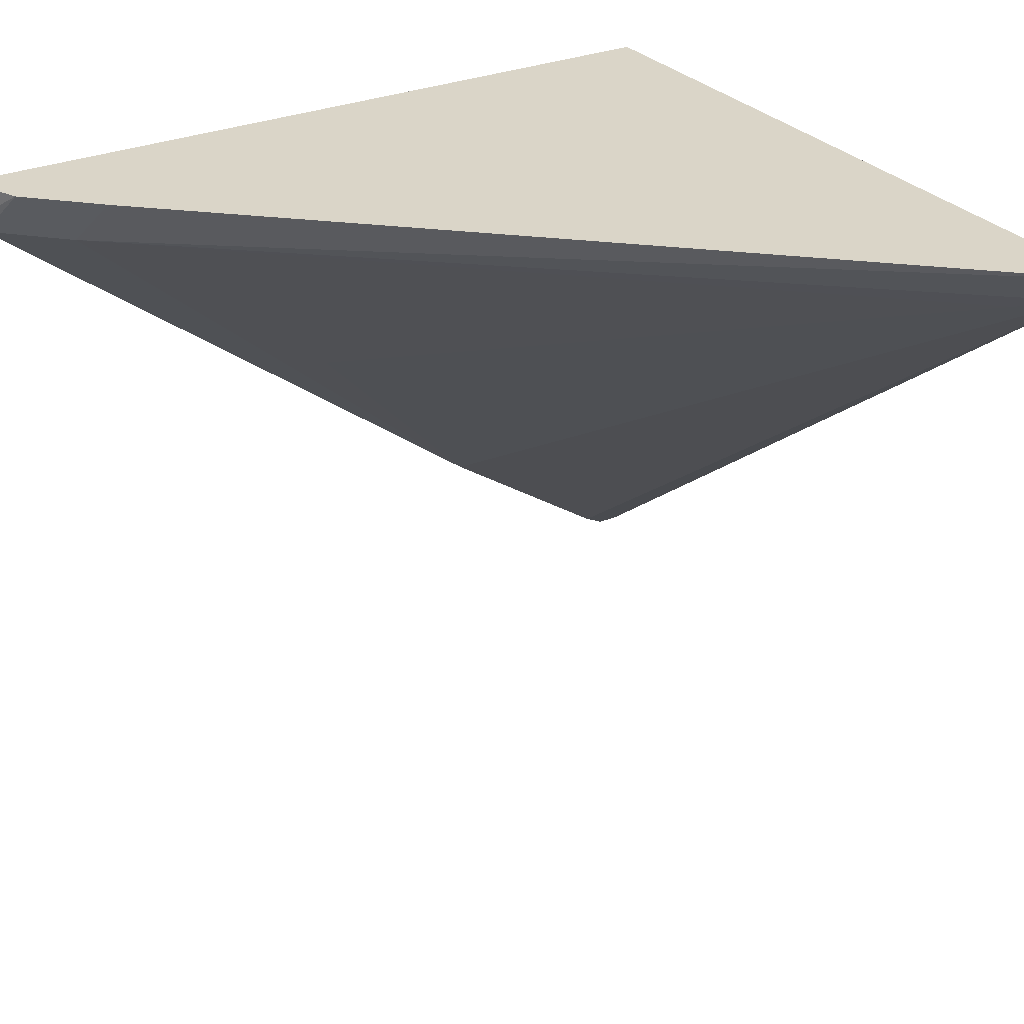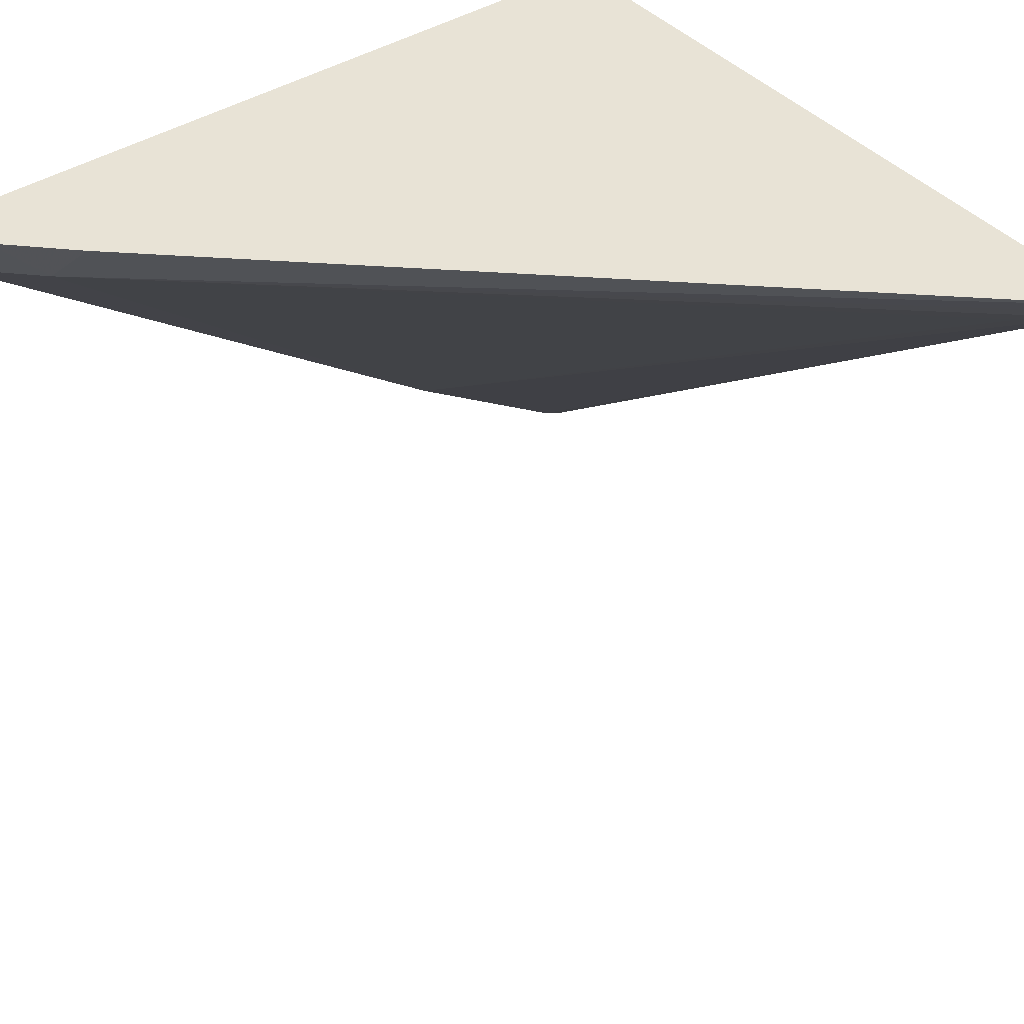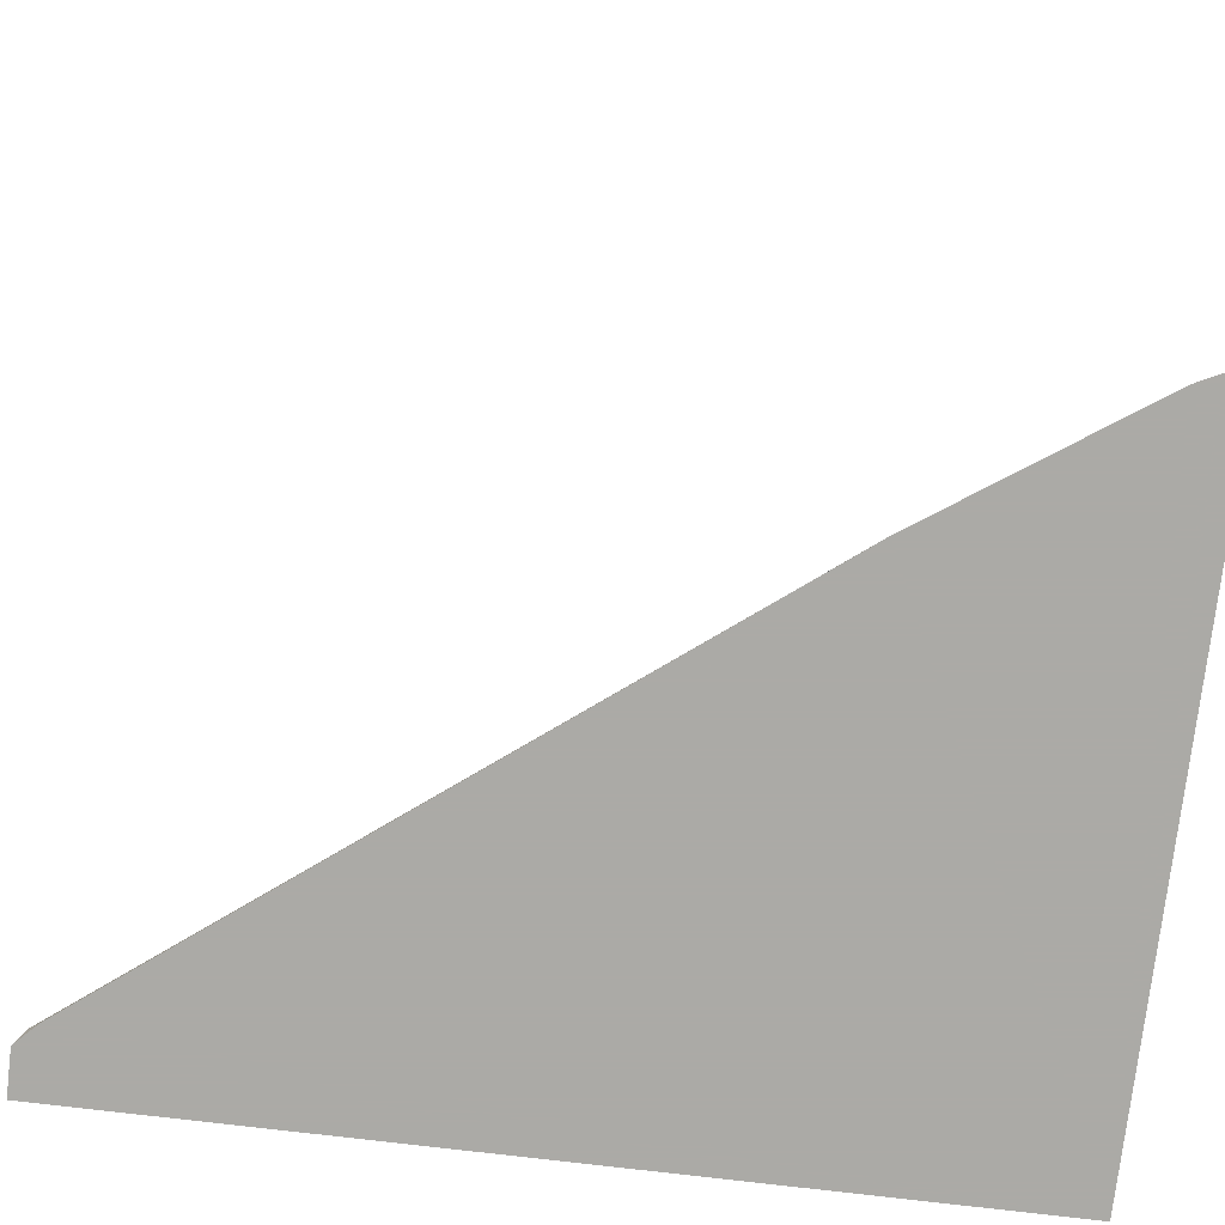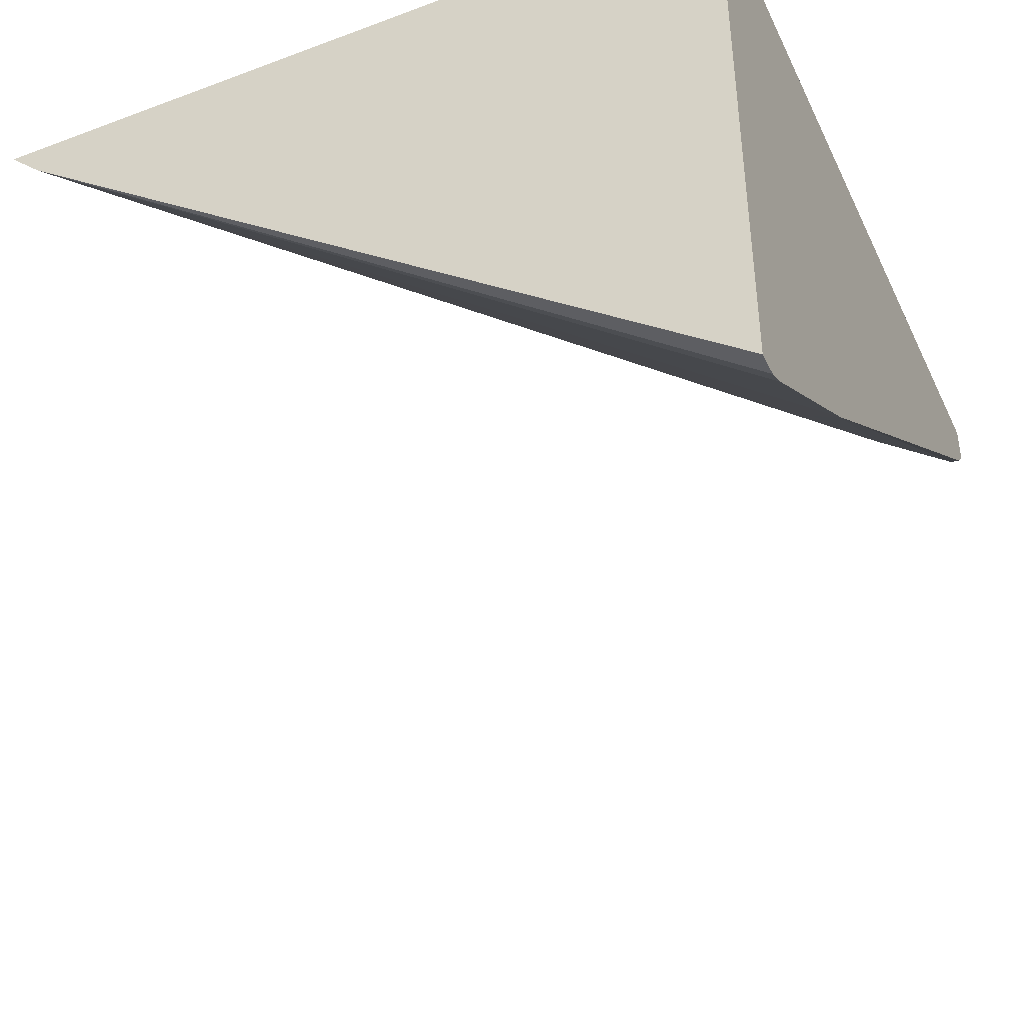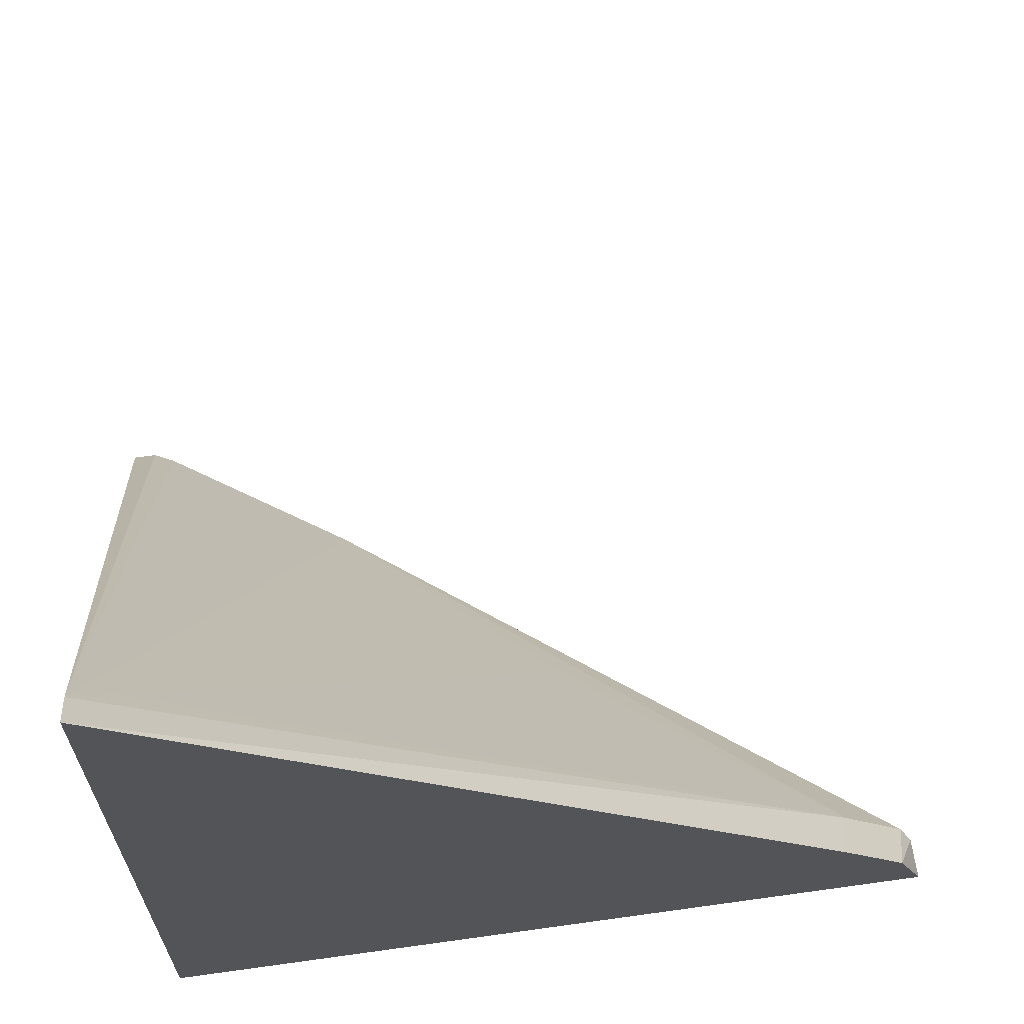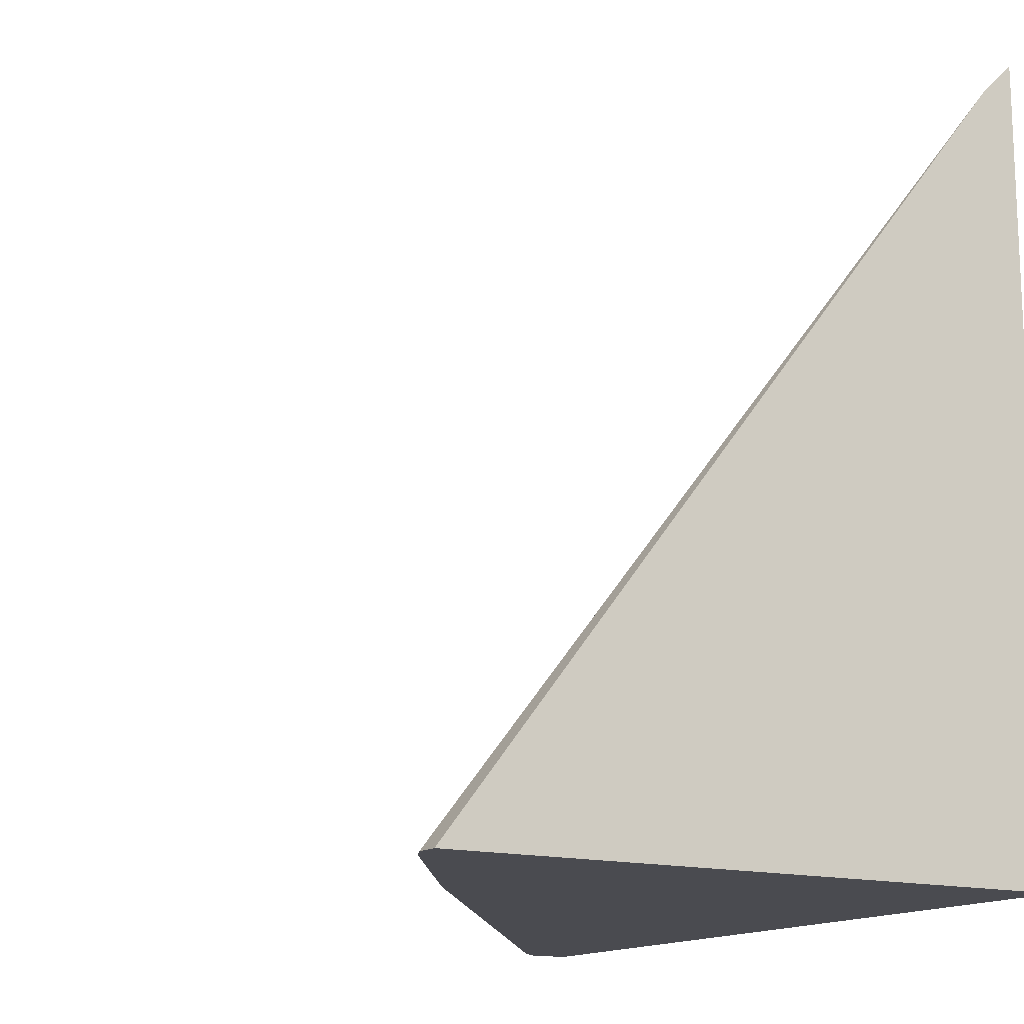
<metadata>
{"format":"obj","ext":"obj","renderer":"f3d","projection":"perspective","resolution":1024,"background":"white","views":[{"elev":29.2,"azim":-31.9,"up":"+Y"},{"elev":41.6,"azim":-37.7,"up":"+Y"},{"elev":-75.9,"azim":-6.8,"up":"+Z"},{"elev":-42.2,"azim":114.1,"up":"+Y"},{"elev":65.0,"azim":172.0,"up":"+Z"},{"elev":-14.6,"azim":58.7,"up":"+Z"}]}
</metadata>
<code>
v 0.5278 -0.2162 -0.1122
v 0.5278 -0.2162 0.05246
v 0.5278 -0.349 -0.1122
v 0.3571 -0.2162 -0.1122
v 0.5277 -0.2162 0.05486
v 0.5278 -0.2162 0.05491
v 0.5278 -0.2236 0.04757
v 0.5228 -0.349 -0.1122
v 0.3571 -0.2251 -0.1122
v 0.3629 -0.2162 -0.09886
v 0.3775 -0.2162 -0.08421
v 0.374 -0.2273 -0.09531
v 0.5278 -0.2202 0.05099
v 0.5206 -0.2273 0.03666
v 0.4788 -0.3197 -0.1122
v 0.5184 -0.3468 -0.1122
v 0.3593 -0.2273 -0.1122
v 0.3593 -0.2273 -0.11
v 0.4327 -0.2713 -0.09531
v 0.3615 -0.2295 -0.1122
f 7 15 16
f 7 14 15
f 6 12 13
f 7 13 12
f 7 16 8
f 7 12 14
f 9 17 18
f 12 15 19
f 10 18 12
f 10 12 11
f 12 18 15
f 12 19 14
f 14 19 15
f 15 18 20
f 17 20 18
f 5 12 6
f 9 18 10
f 5 11 12
f 1 5 2
f 3 7 8
f 4 9 10
f 1 2 6
f 1 6 13
f 1 13 7
f 1 7 3
f 1 8 16
f 1 16 15
f 1 3 8
f 1 20 17
f 1 17 9
f 1 9 4
f 1 4 10
f 1 10 11
f 1 11 5
f 2 5 6
f 1 15 20

</code>
